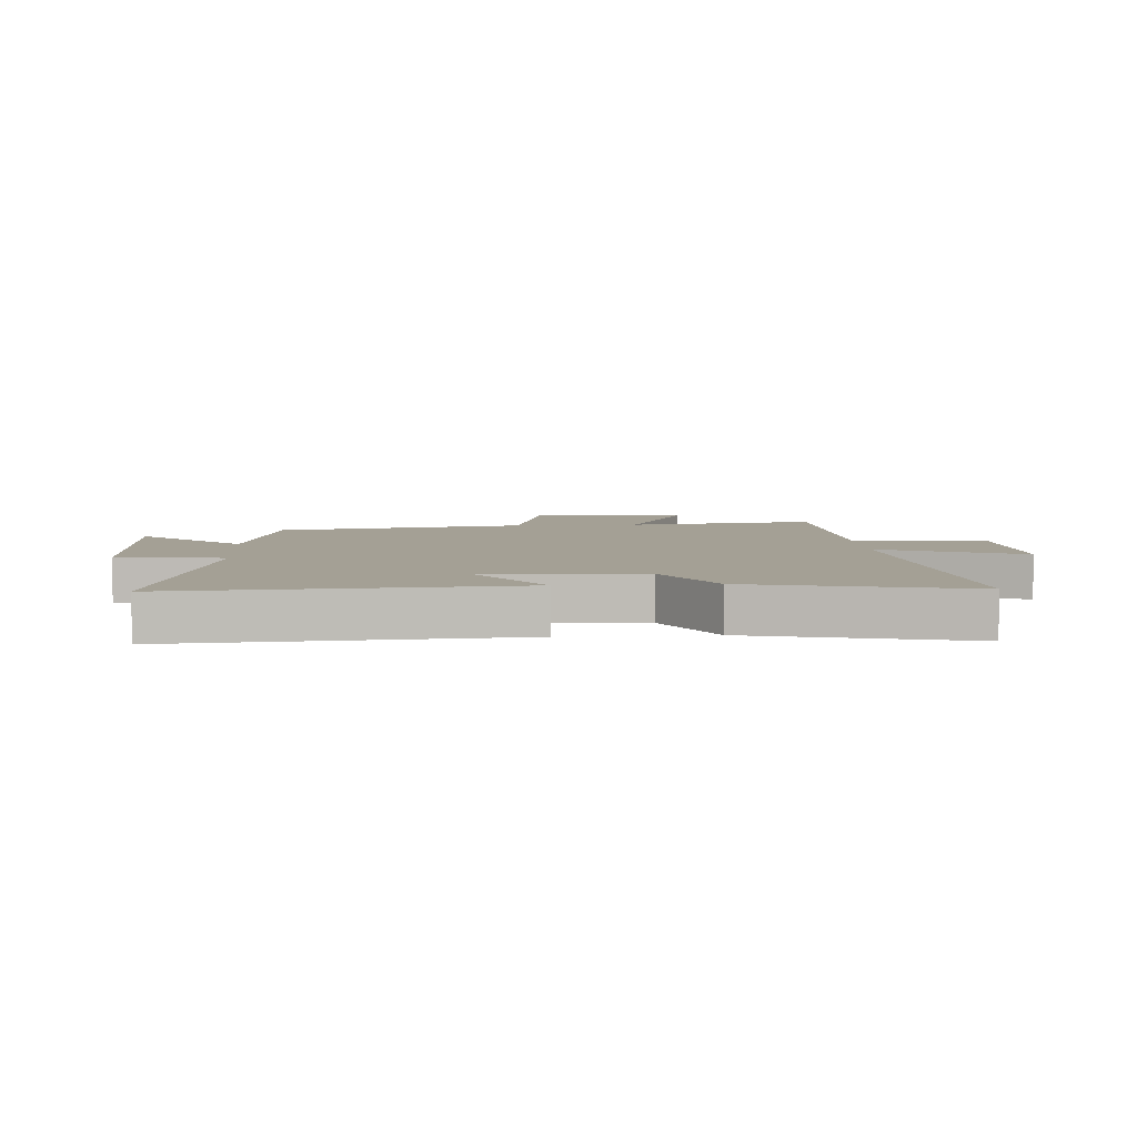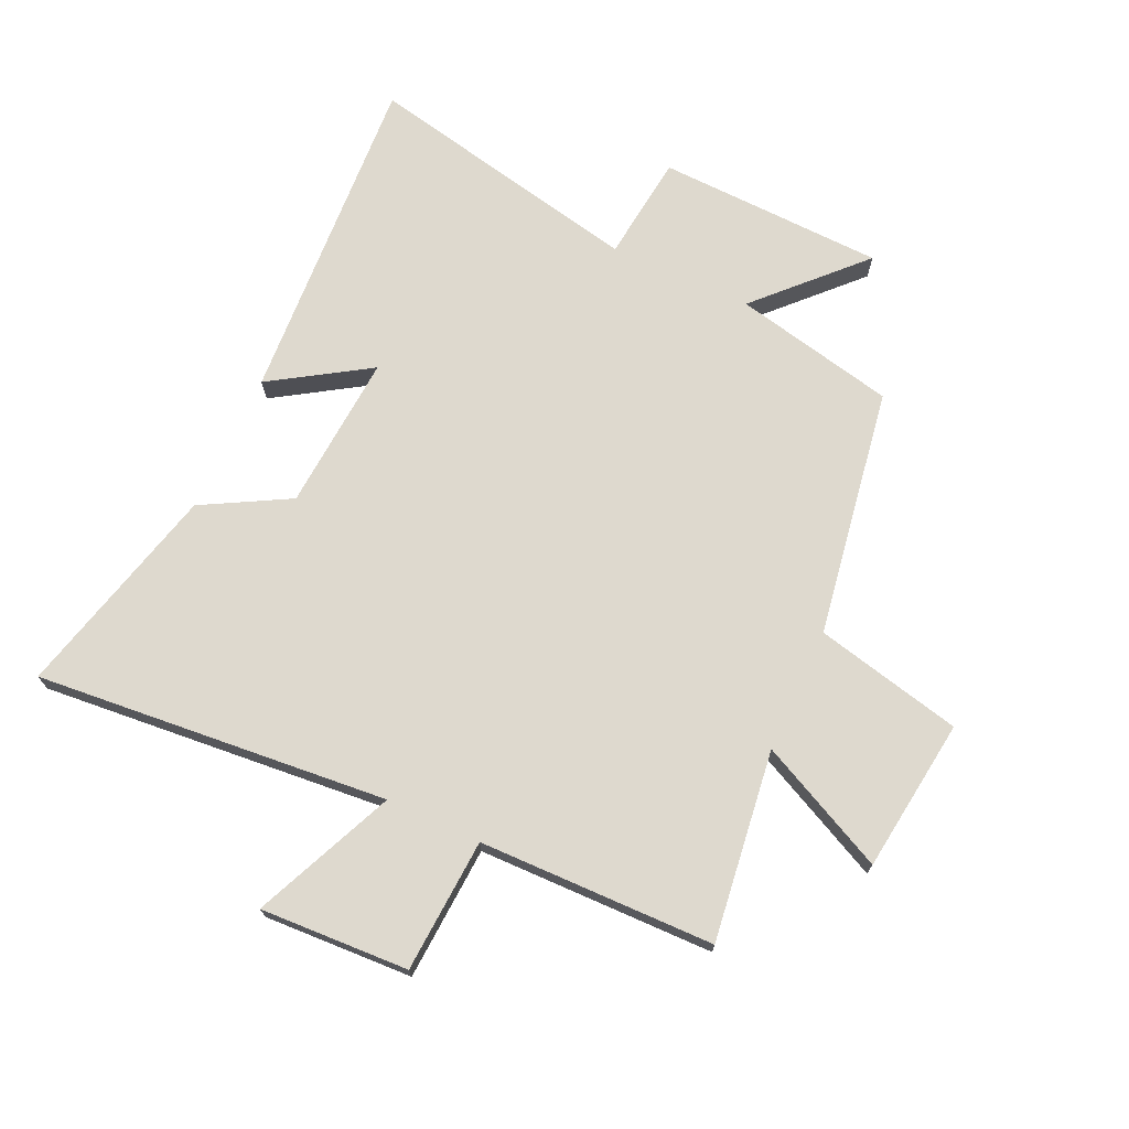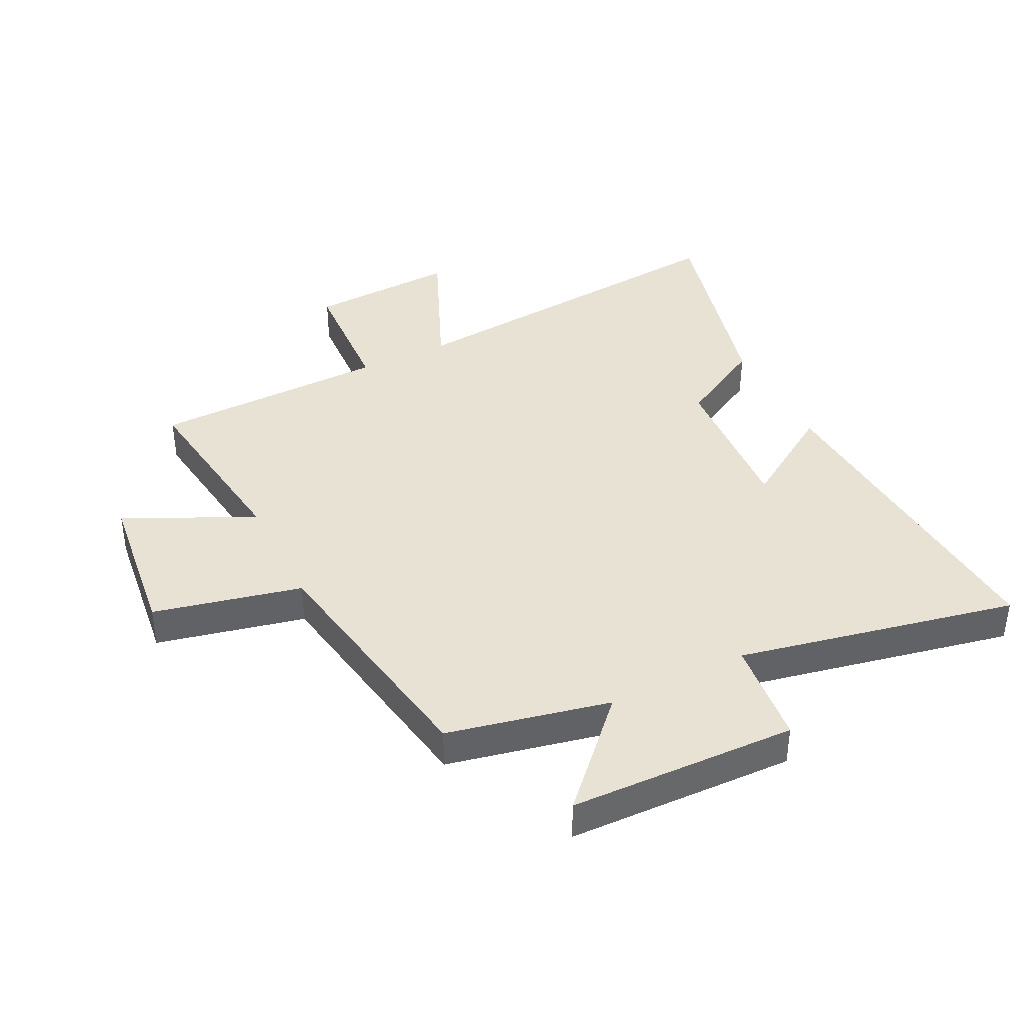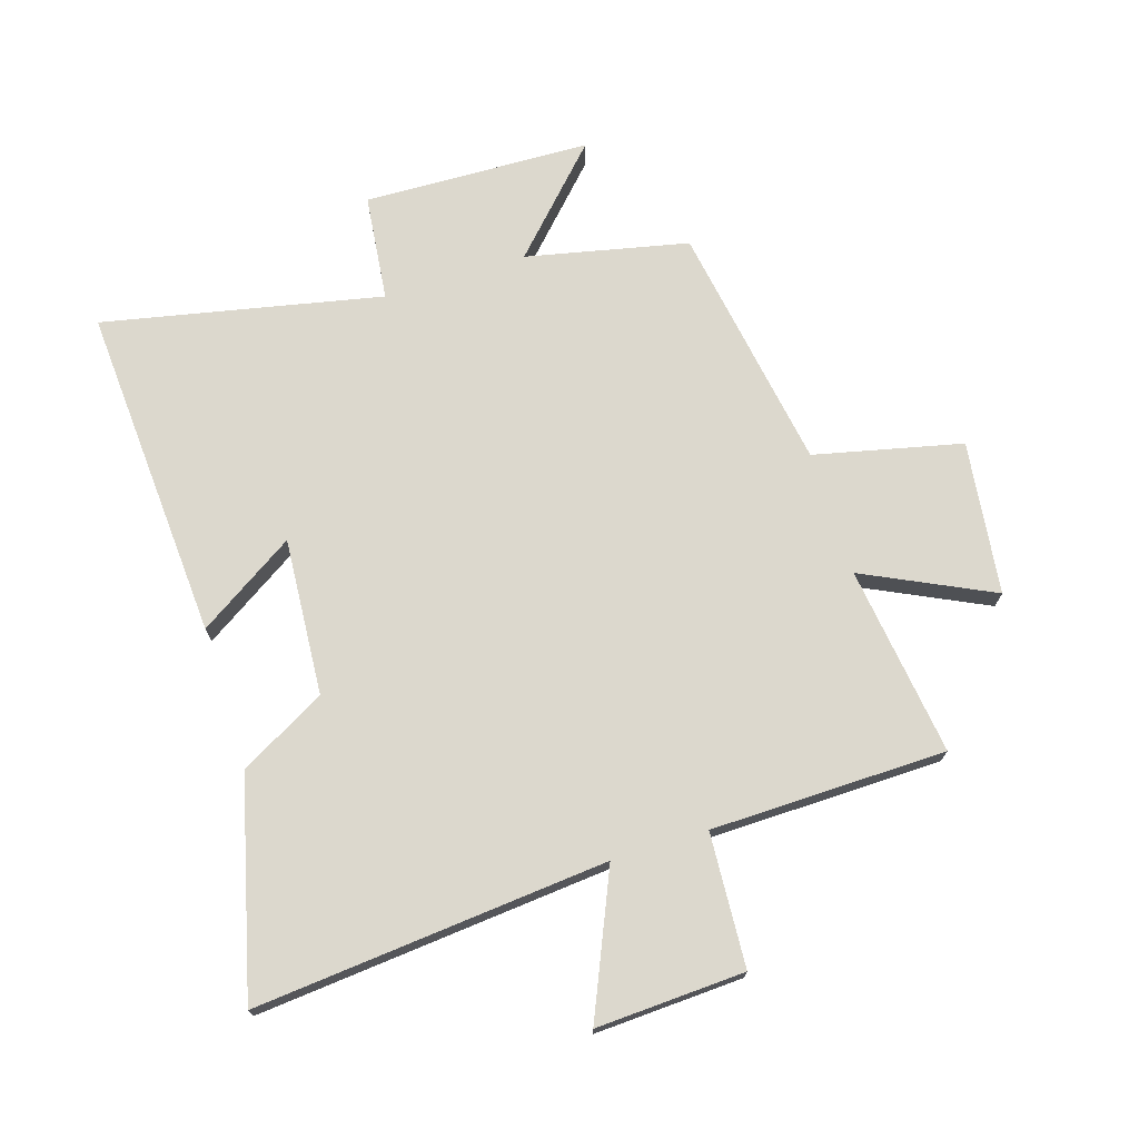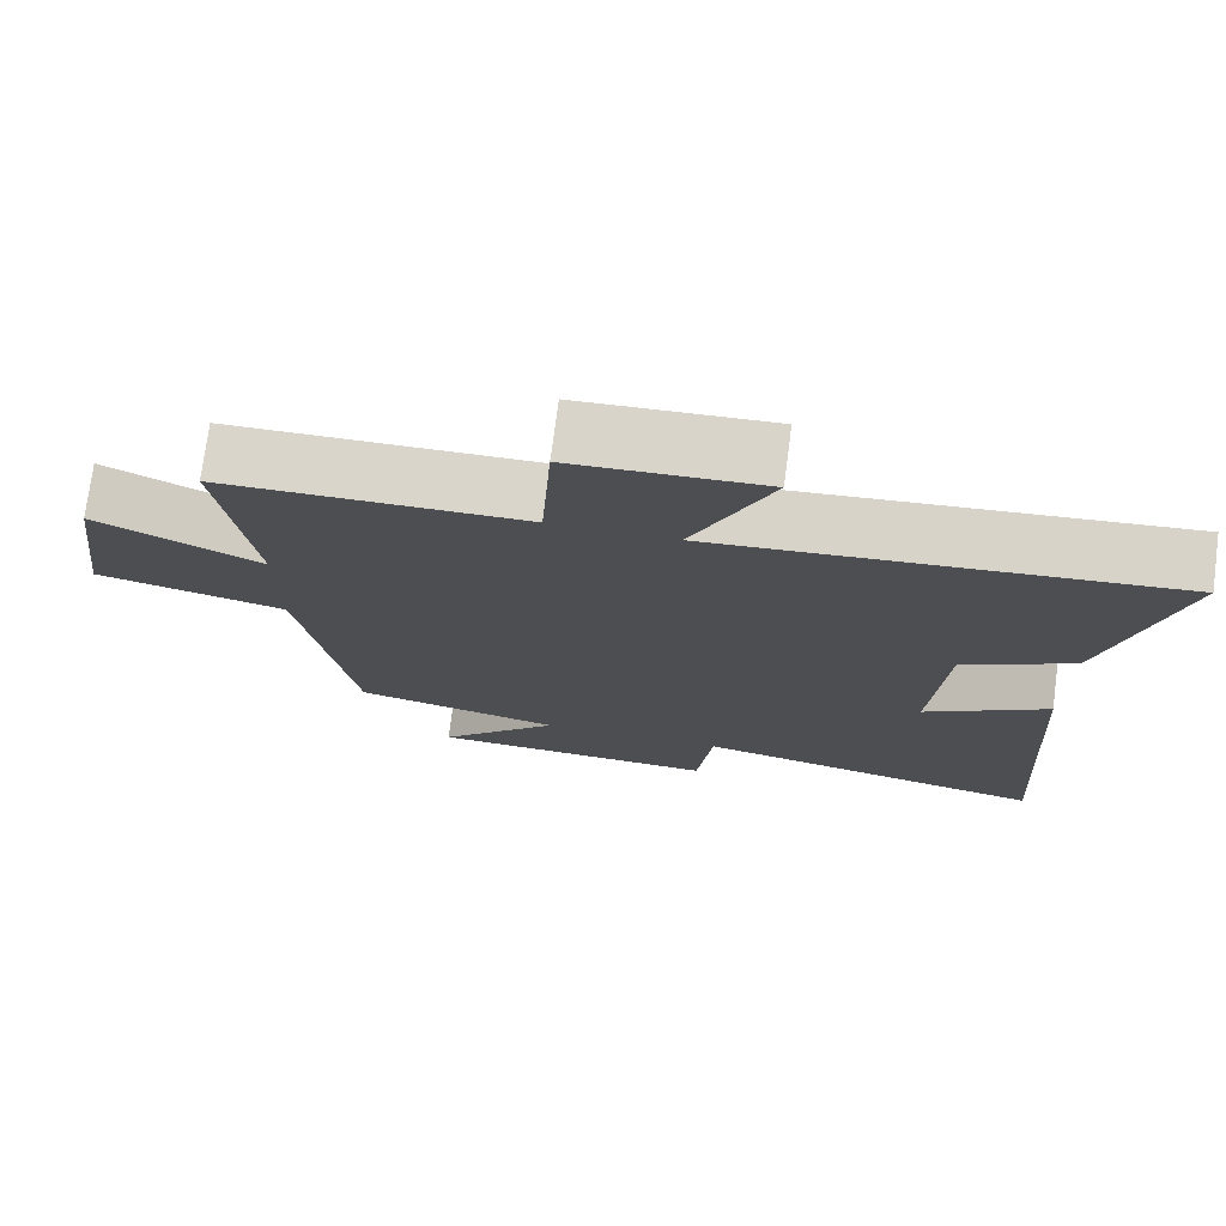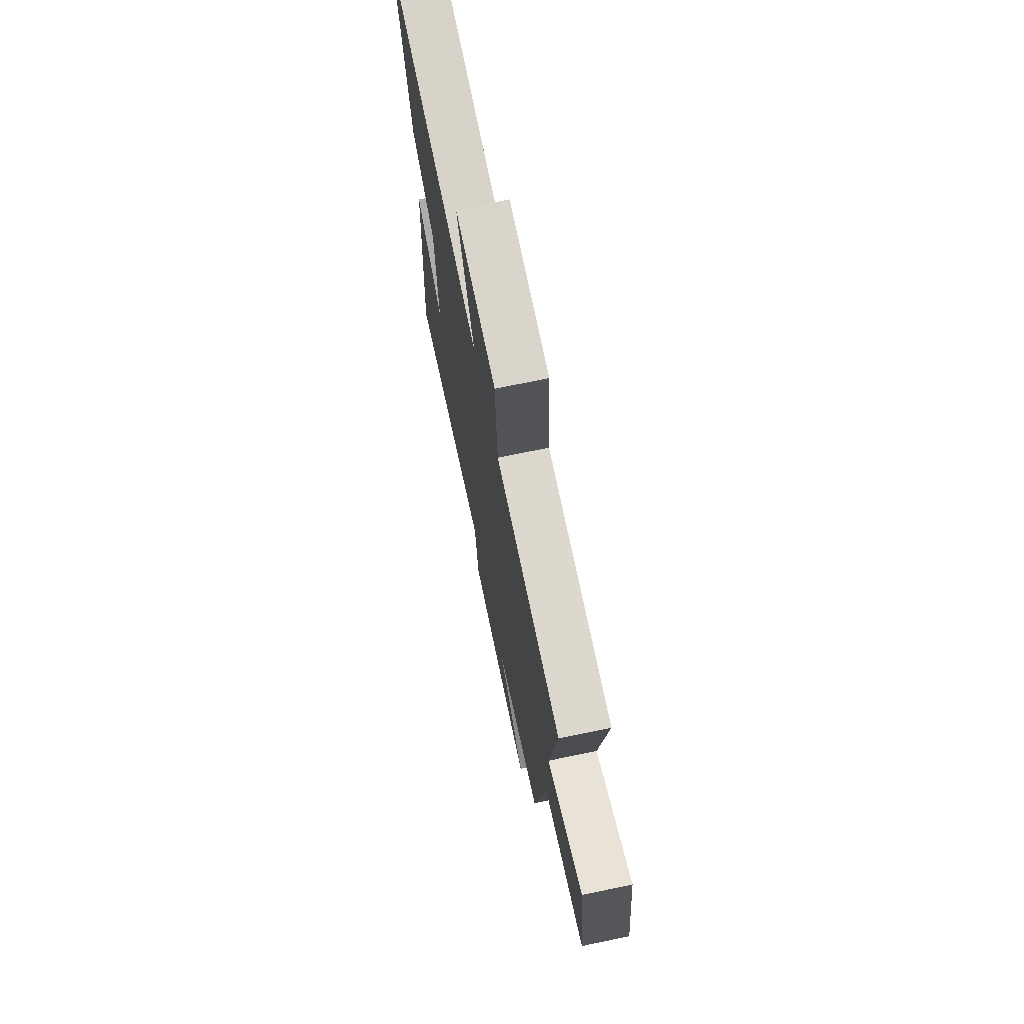
<metadata>
{"format":"obj","ext":"obj","renderer":"f3d","projection":"perspective","resolution":1024,"background":"white","views":[{"elev":5.7,"azim":-94.3,"up":"+Y"},{"elev":71.6,"azim":24.8,"up":"+Y"},{"elev":39.8,"azim":153.4,"up":"+Y"},{"elev":72.4,"azim":-17.4,"up":"+Y"},{"elev":74.6,"azim":-172.5,"up":"+Z"},{"elev":71.6,"azim":78.3,"up":"+Z"}]}
</metadata>
<code>
v 0.432 0.07 -0.442
v 0.164 0.07 -0.5
v 0.322 0.07 -0.665
v -0.054 0.07 -0.677
v -0.074 0.07 -0.5
v -0.535 0.07 -0.596
v -0.5 0.07 -0.039
v -0.339 0.07 -0.142
v -0.357 0.07 0.118
v -0.5 0.07 0.197
v -0.59 0.07 0.553
v -0.006 0.07 0.5
v -0.107 0.07 0.733
v 0.139 0.07 0.721
v 0.152 0.07 0.5
v 0.542 0.07 0.493
v 0.5 0.07 0.178
v 0.712 0.07 0.28
v 0.744 0.07 0.026
v 0.5 0.07 -0.03
v 0.432 0 -0.442
v 0.164 0 -0.5
v 0.322 0 -0.665
v -0.054 0 -0.677
v -0.074 0 -0.5
v -0.535 0 -0.596
v -0.5 0 -0.039
v -0.339 0 -0.142
v -0.357 0 0.118
v -0.5 0 0.197
v -0.59 0 0.553
v -0.006 0 0.5
v -0.107 0 0.733
v 0.139 0 0.721
v 0.152 0 0.5
v 0.542 0 0.493
v 0.5 0 0.178
v 0.712 0 0.28
v 0.744 0 0.026
v 0.5 0 -0.03
f 17 18 19 20
f 17 20 1 2
f 15 16 17 2
f 12 13 14 15
f 12 15 2
f 9 10 11 12
f 8 9 12 2
f 5 6 7 8
f 5 8 2 3
f 3 4 5
f 40 39 38 37
f 22 21 40 37
f 22 37 36 35
f 35 34 33 32
f 22 35 32
f 32 31 30 29
f 22 32 29 28
f 28 27 26 25
f 23 22 28 25
f 25 24 23
f 1 21 22 2
f 2 22 23 3
f 3 23 24 4
f 4 24 25 5
f 5 25 26 6
f 6 26 27 7
f 7 27 28 8
f 8 28 29 9
f 9 29 30 10
f 10 30 31 11
f 11 31 32 12
f 12 32 33 13
f 13 33 34 14
f 14 34 35 15
f 15 35 36 16
f 16 36 37 17
f 17 37 38 18
f 18 38 39 19
f 19 39 40 20
f 20 40 21 1

</code>
